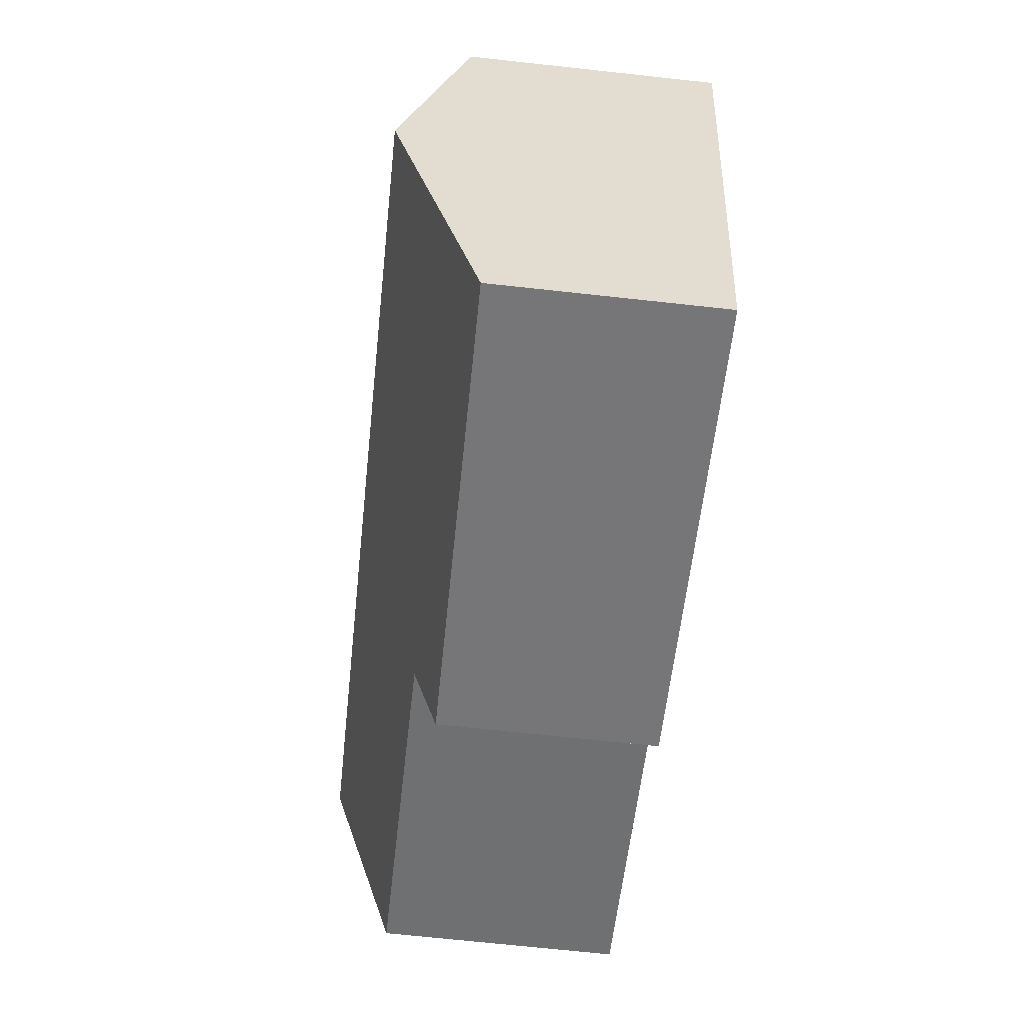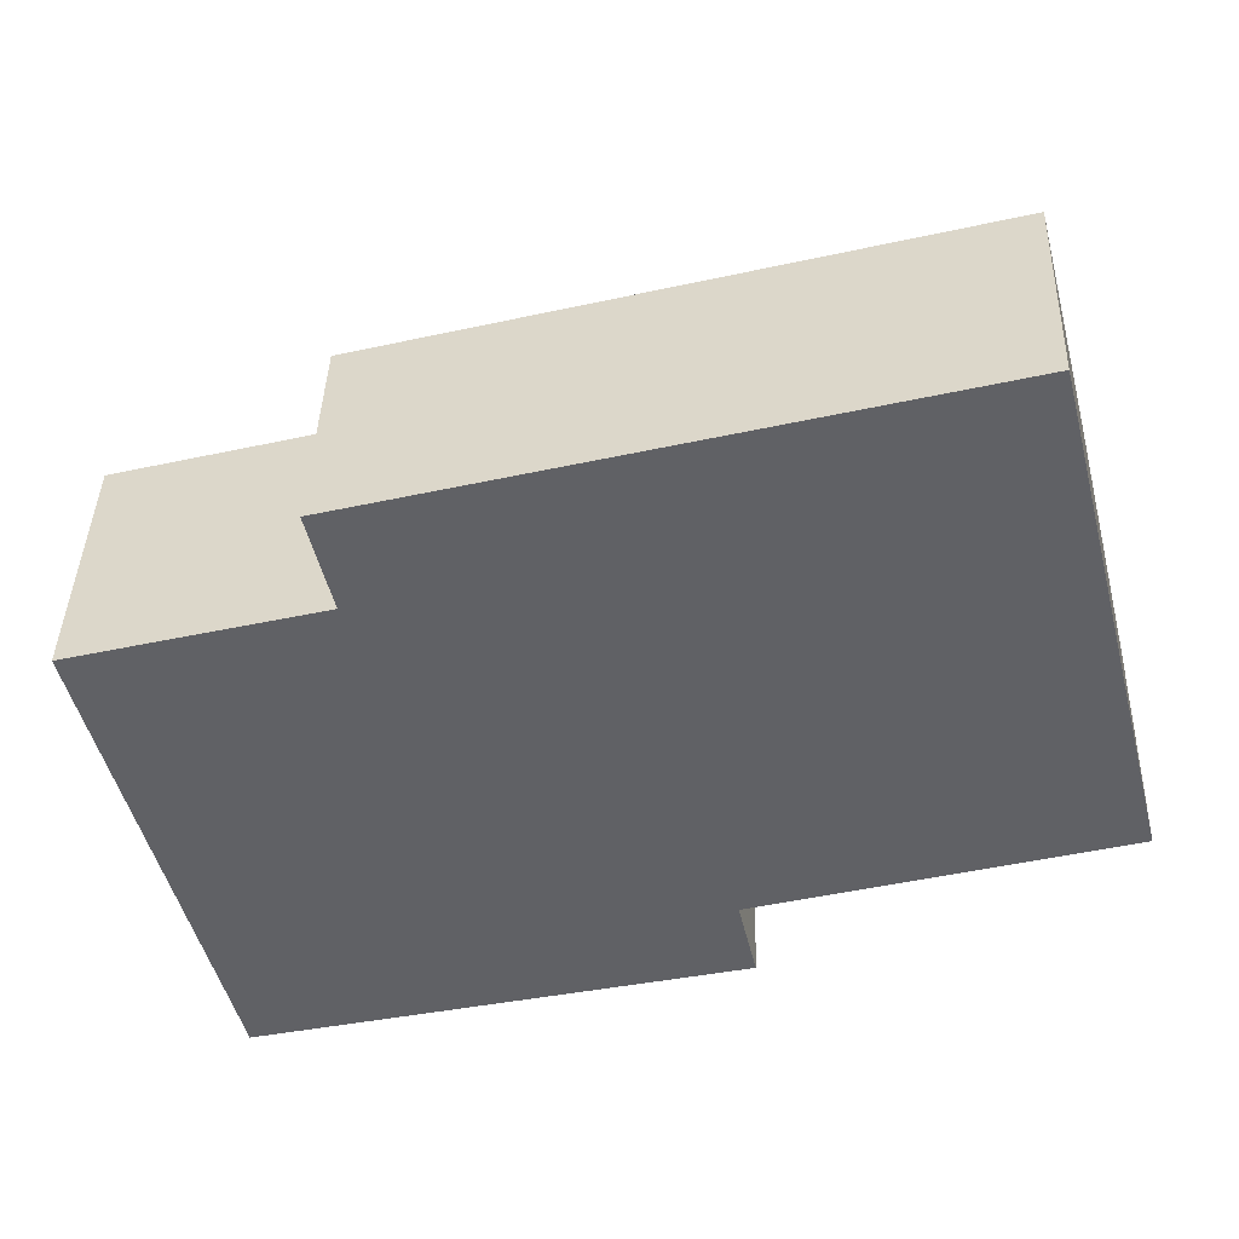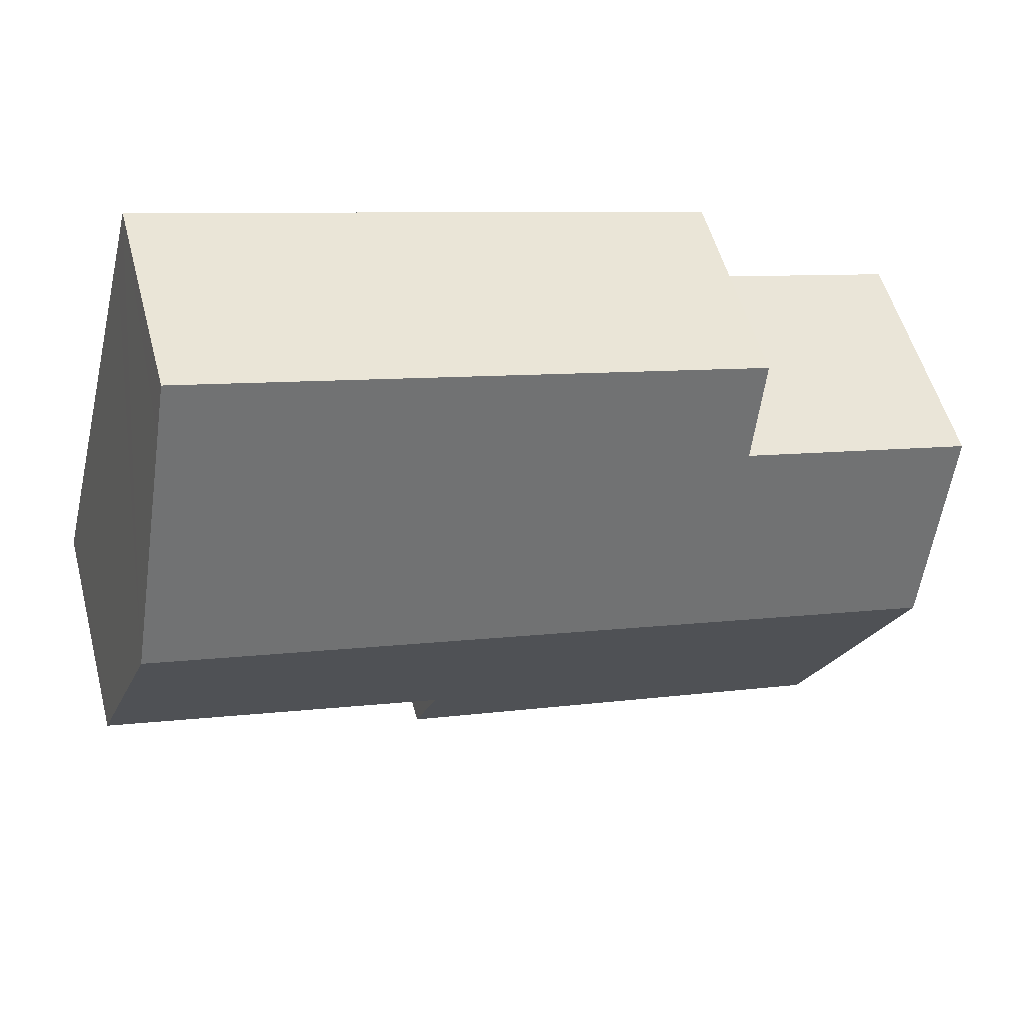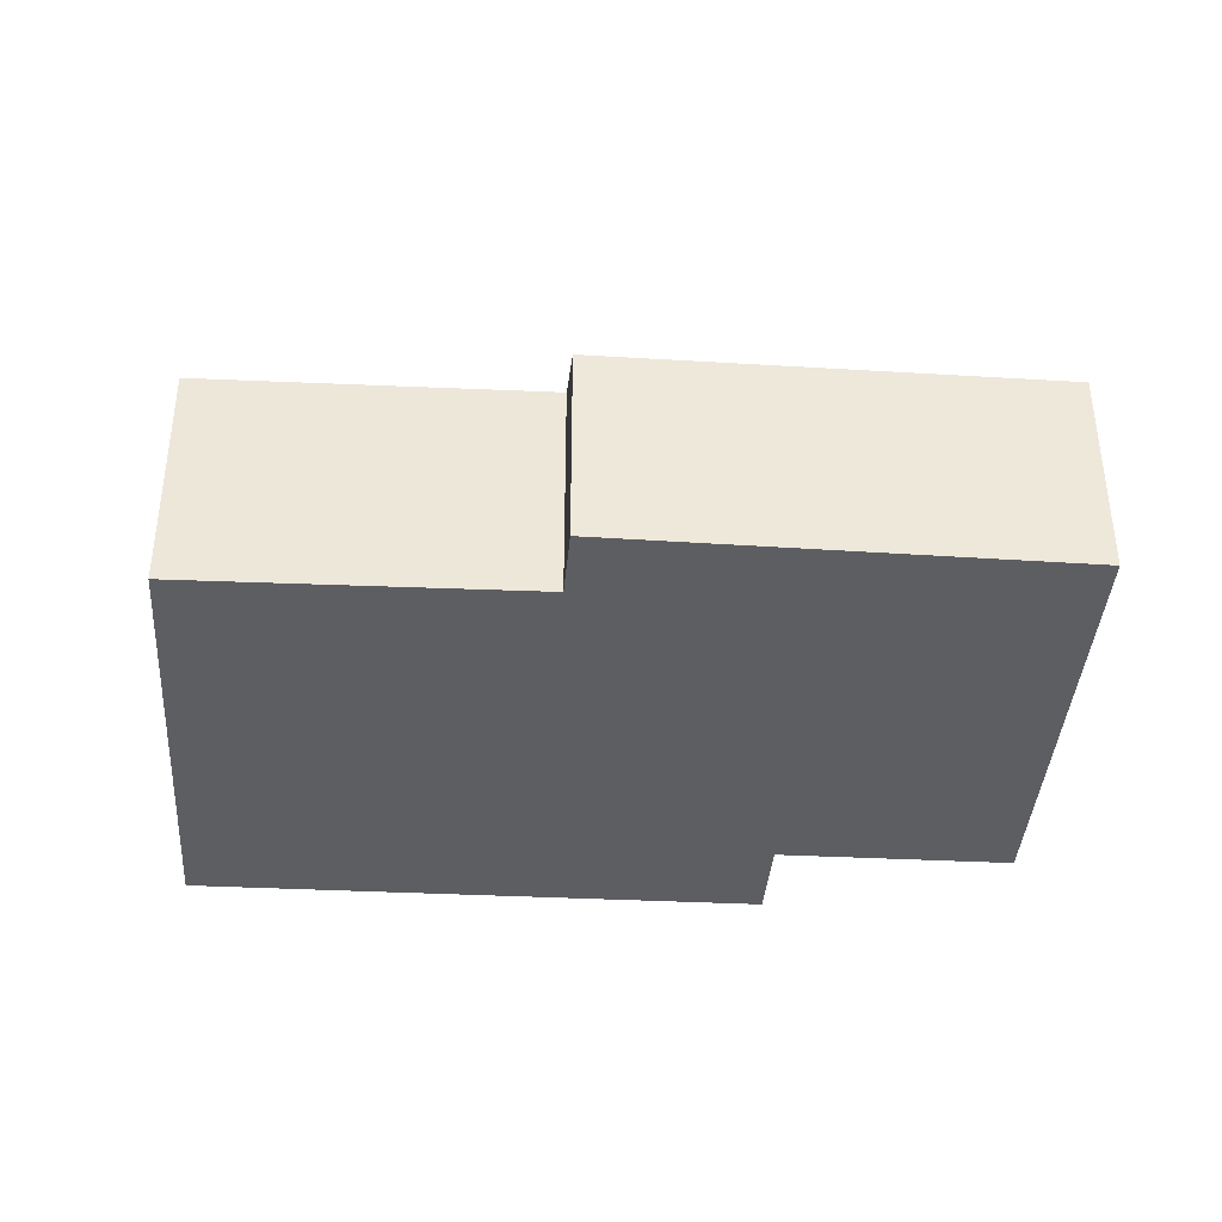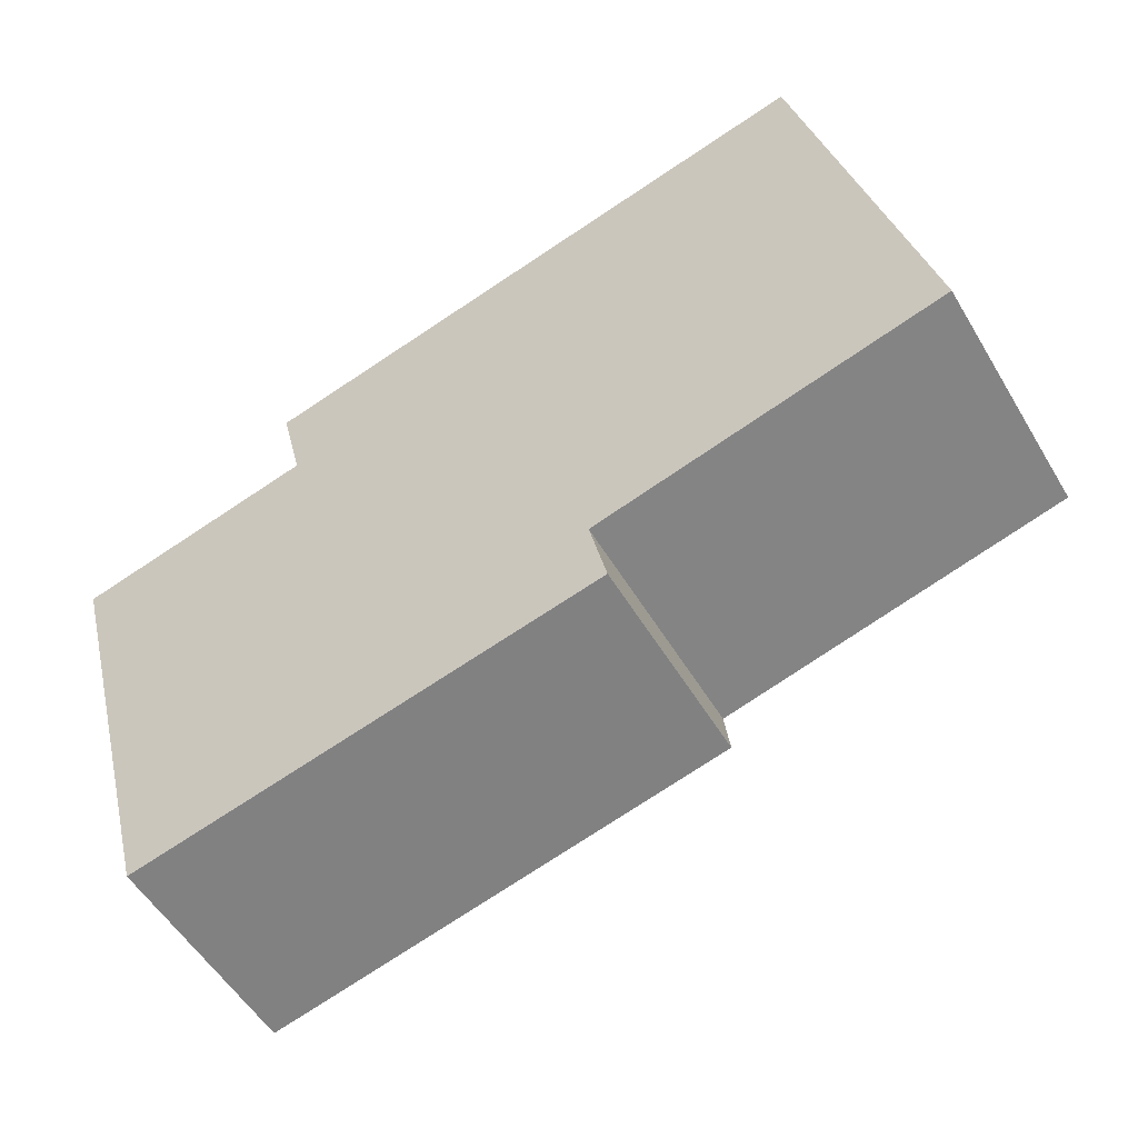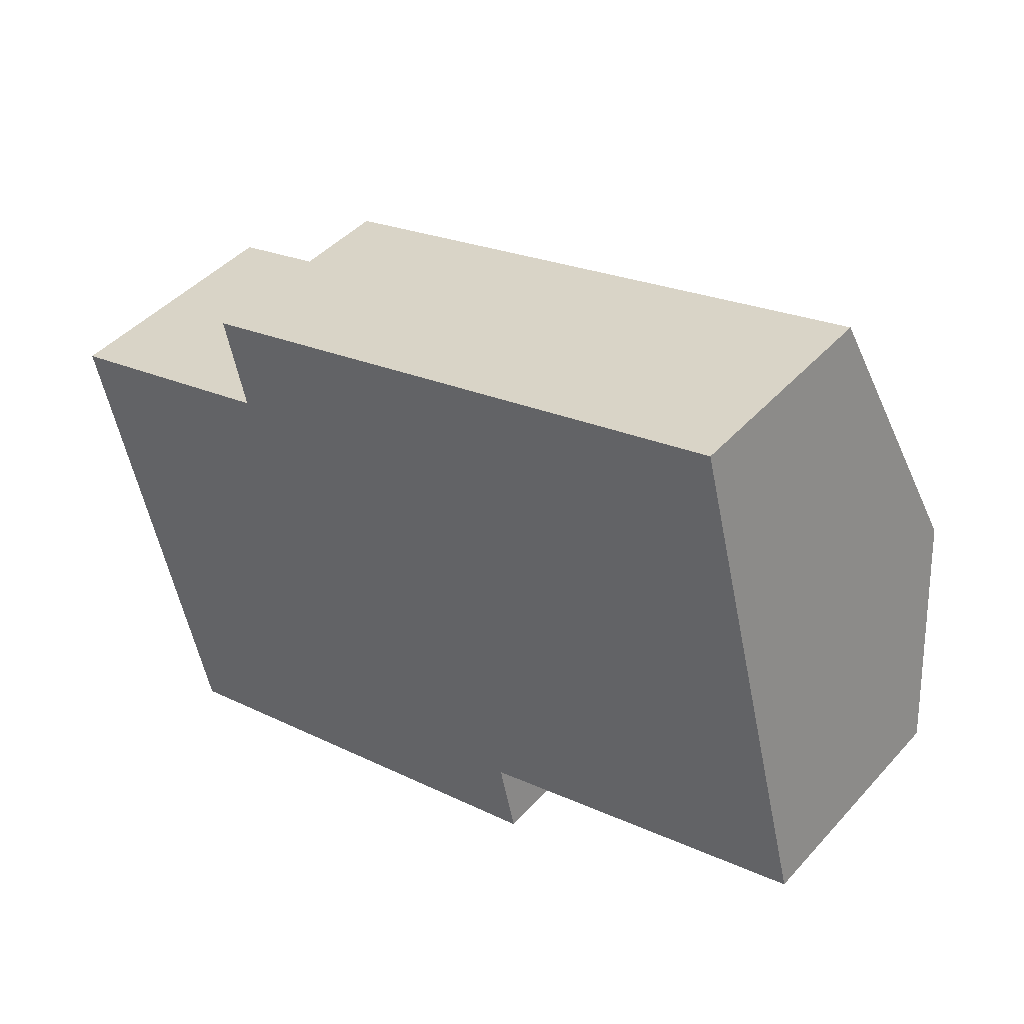
<metadata>
{"format":"obj","ext":"obj","renderer":"f3d","projection":"perspective","resolution":1024,"background":"white","views":[{"elev":-70.5,"azim":-96.2,"up":"+Z"},{"elev":40.6,"azim":1.8,"up":"+Z"},{"elev":53.7,"azim":165.2,"up":"+Z"},{"elev":-38.5,"azim":161.7,"up":"+Y"},{"elev":-53.3,"azim":30.1,"up":"+Z"},{"elev":44.0,"azim":38.6,"up":"+Z"}]}
</metadata>
<code>
v  1.052 6.616 -3.999
v  17.89 5.996 2.367
v  18.35 6.616 0.538
v  17.11 4.945 5.463
v  16.84 4.586 6.523
v  5.041 5.257 1.316
v  0 5.255 3.218e-16
v  4.56 4.588 3.294
v  2.574 4.648 -9.783
v  12.04 5.113 -5.839
v  12.41 4.58 -7.417
v  19.36 5.251 -3.484
v  19.44 5.146 -3.795
v  2.574 5.99e-16 -9.783
v  12.41 4.542e-16 -7.417
v  19.44 2.324e-16 -3.795
v  12.04 3.575e-16 -5.839
v  1.052 2.449e-16 -3.999
v  0 0 0
v  5.041 -8.058e-17 1.316
v  4.56 -2.017e-16 3.294
v  16.84 -3.994e-16 6.523
v  17.11 -3.345e-16 5.463
v  17.89 -1.449e-16 2.367
v  18.35 -3.294e-17 0.538
v  19.36 2.133e-16 -3.484
g defaultobject
f 1 2 3
f 2 1 4
f 4 1 5
f 5 1 6
f 6 1 7
f 8 5 6
f 9 10 11
f 10 12 13
f 12 10 3
f 3 10 1
f 1 10 9
f 11 14 9
f 14 11 15
f 16 10 13
f 10 16 17
f 14 1 9
f 1 14 18
f 1 18 7
f 7 18 19
f 20 8 6
f 8 20 21
f 7 20 6
f 20 7 19
f 21 5 8
f 5 21 22
f 22 4 5
f 4 22 2
f 2 22 3
f 3 22 23
f 3 23 24
f 3 24 12
f 12 24 25
f 12 25 26
f 12 26 13
f 13 26 16
f 17 11 10
f 11 17 15
f 21 23 22
f 23 21 24
f 24 21 25
f 25 21 20
f 25 20 26
f 26 20 19
f 26 19 18
f 26 18 16
f 16 18 17
f 17 18 14
f 17 14 15

</code>
